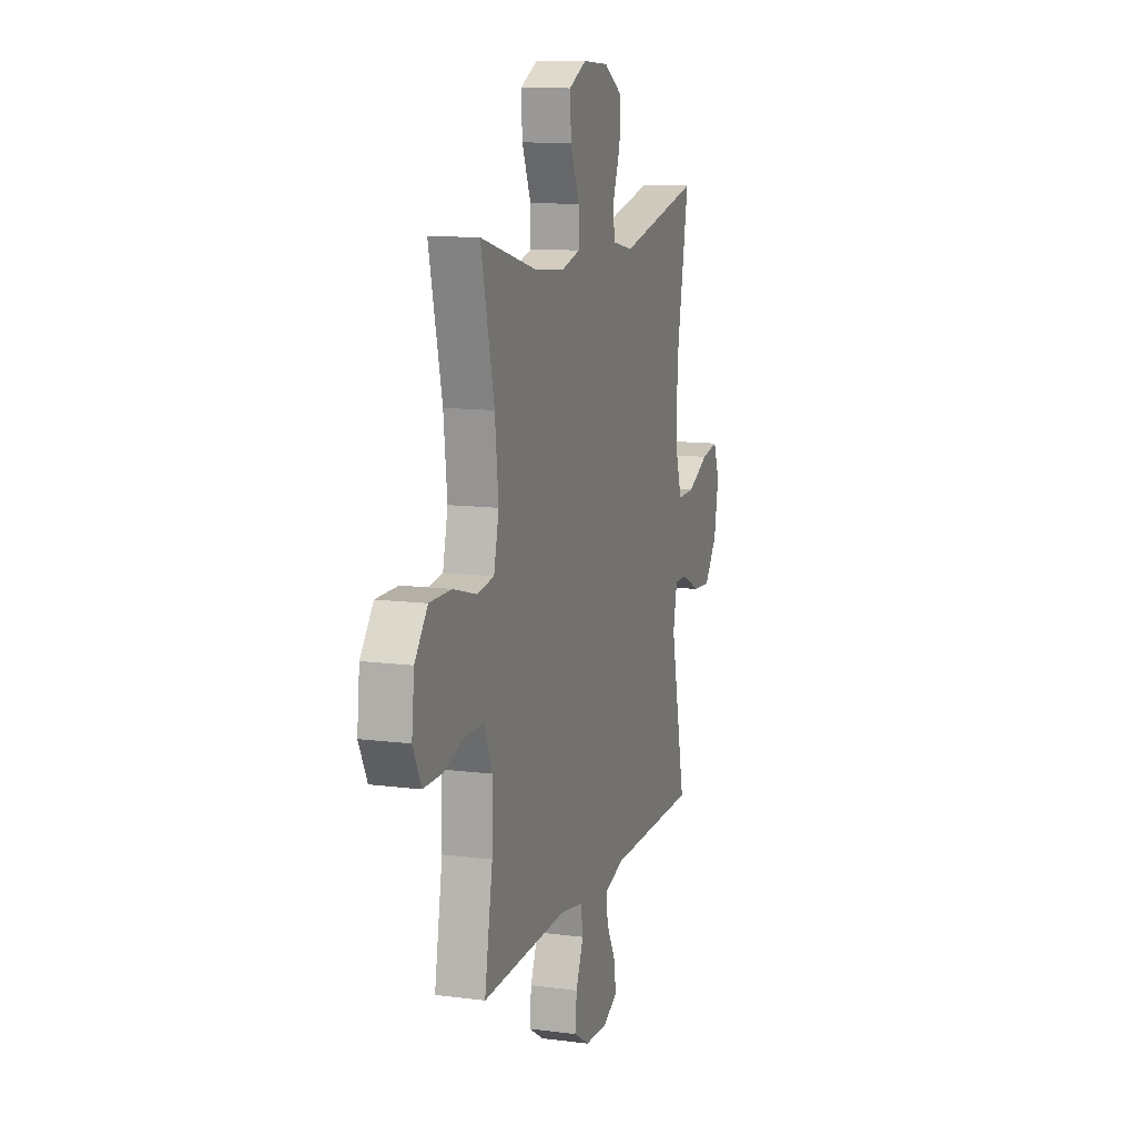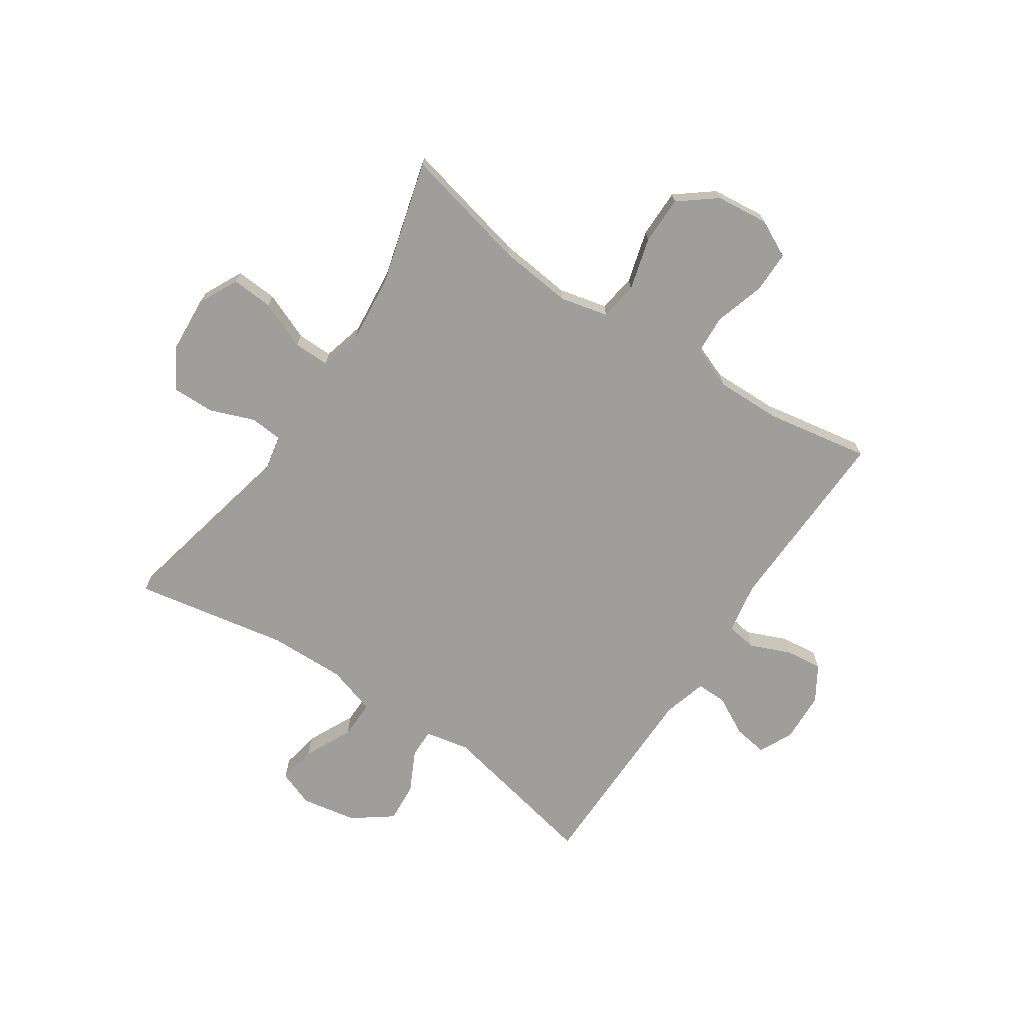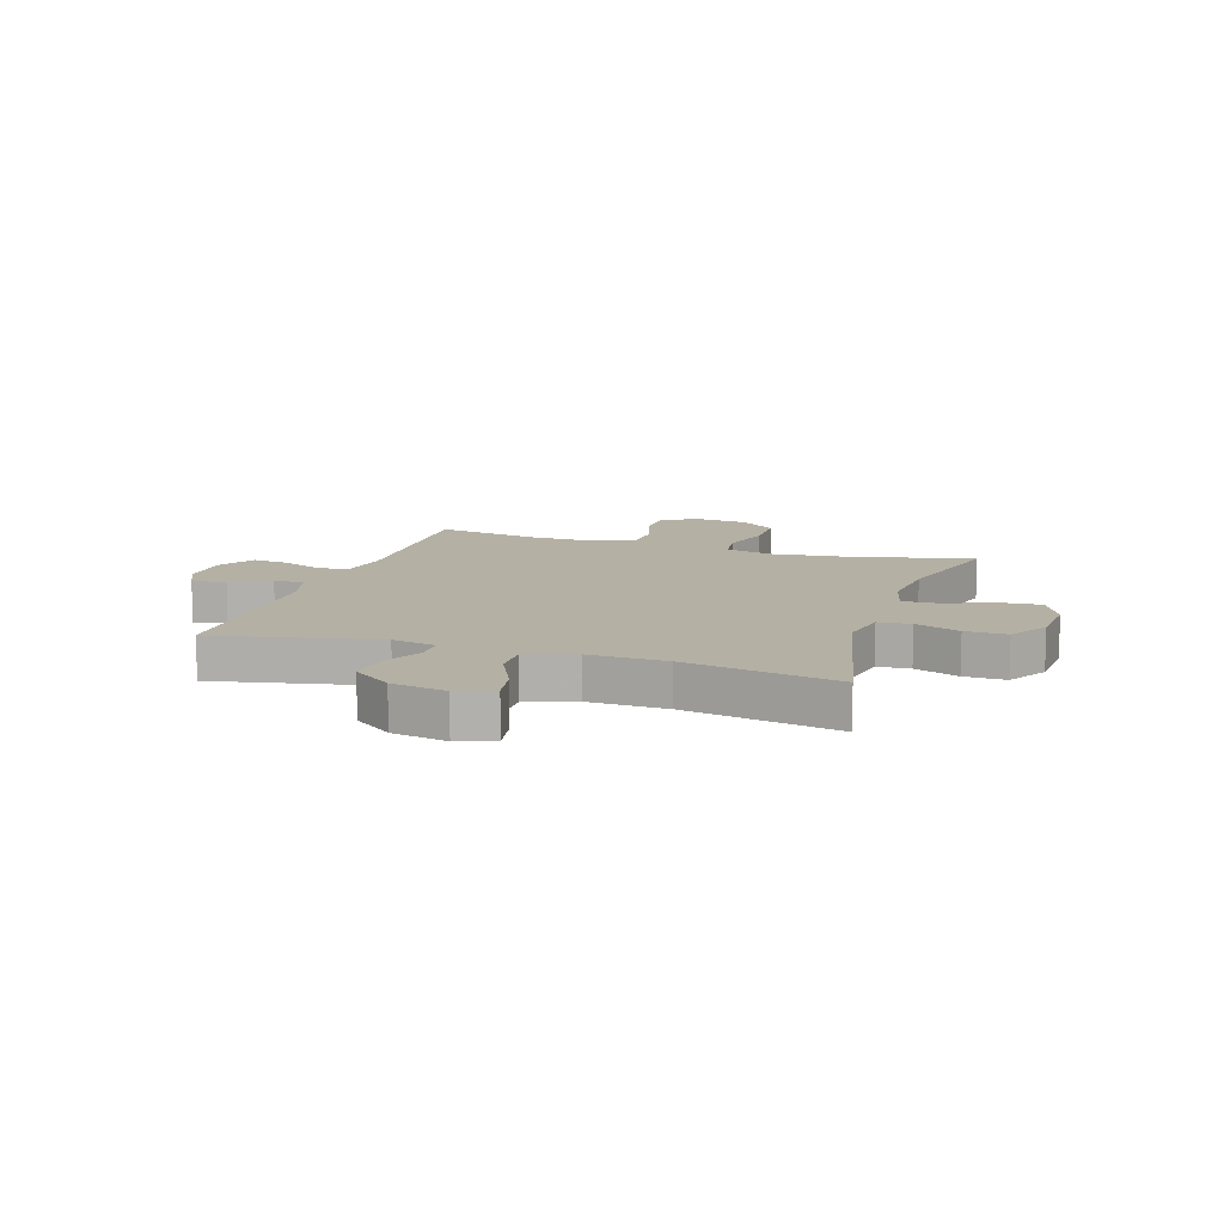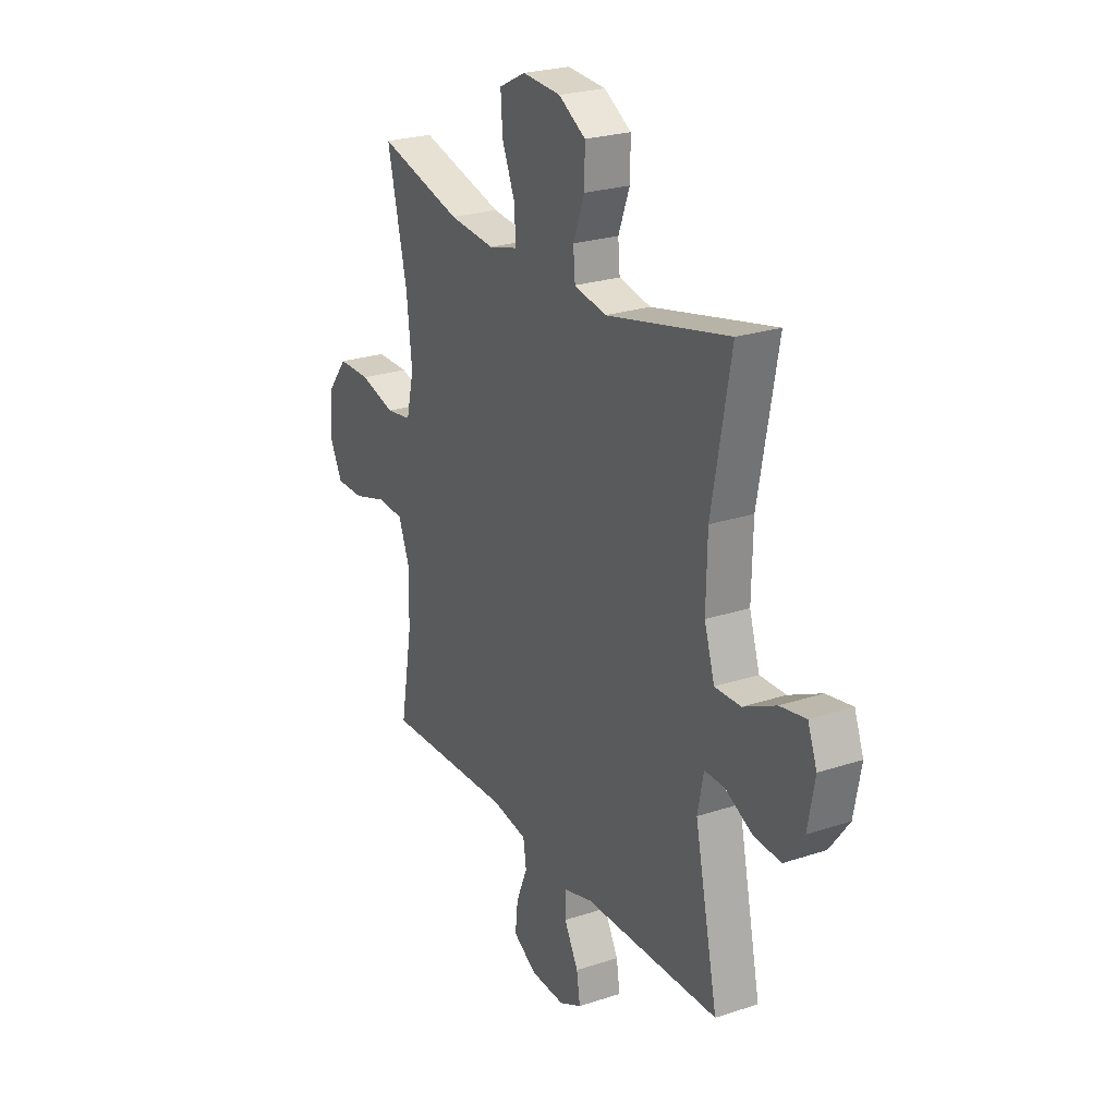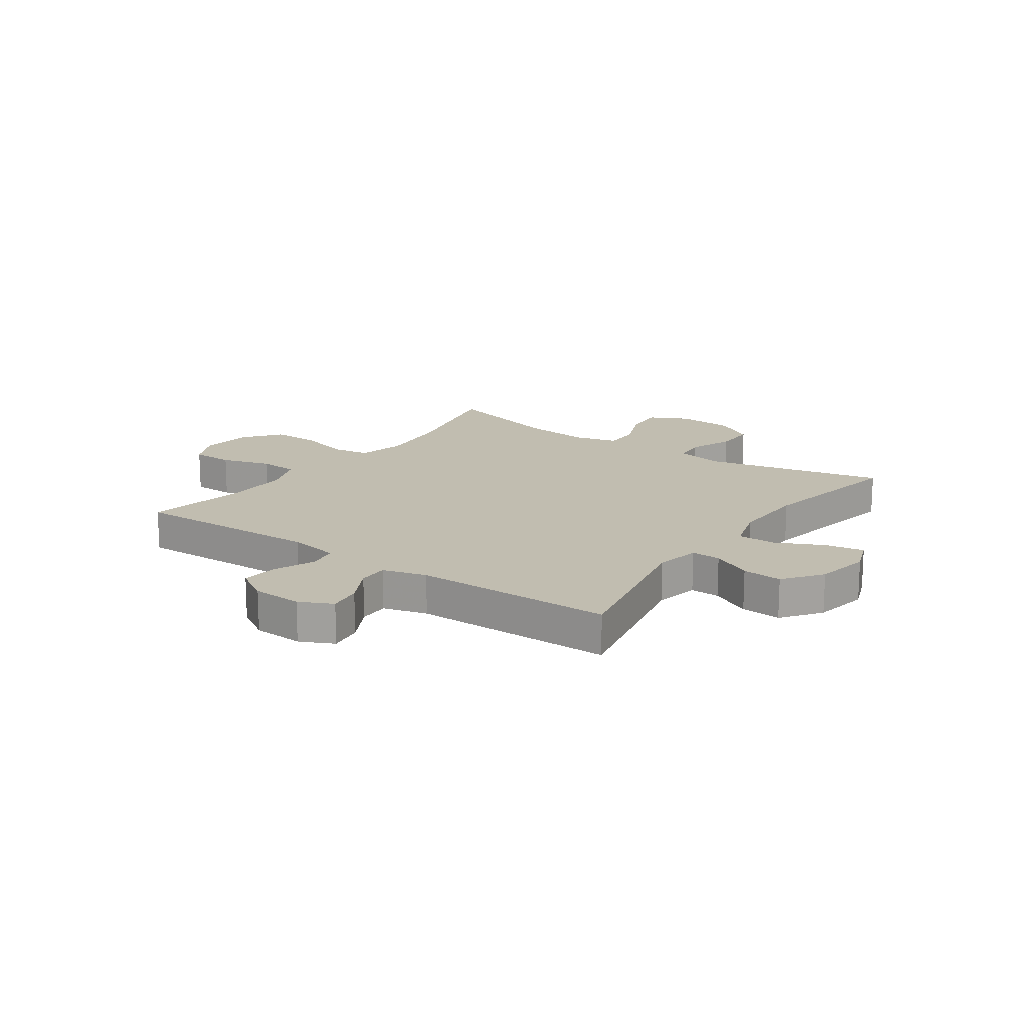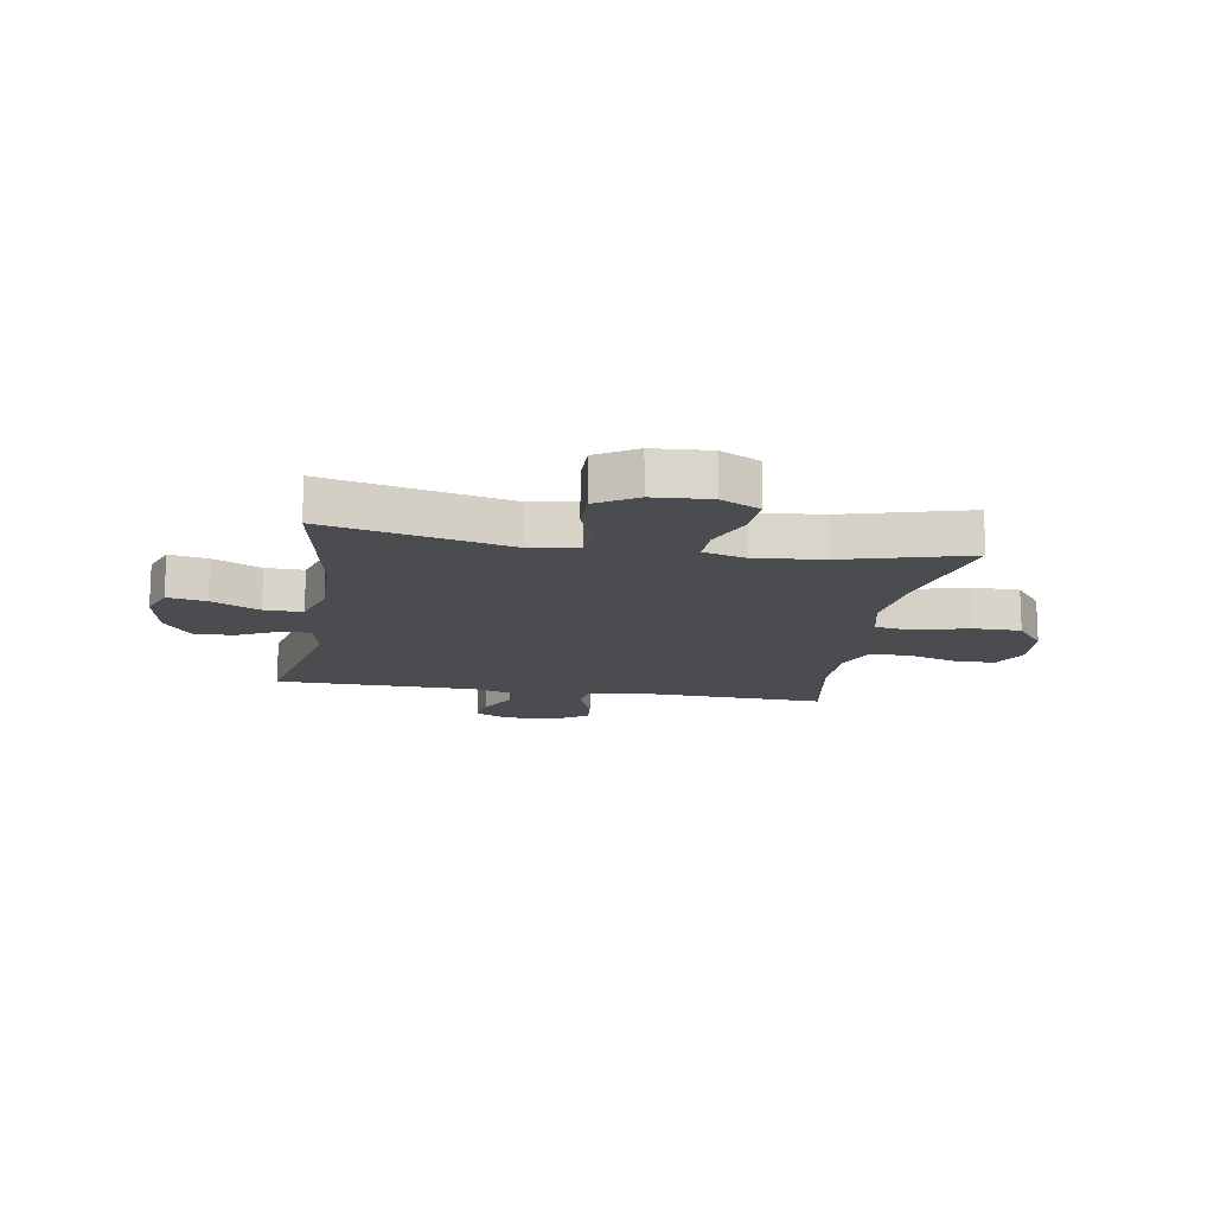
<metadata>
{"format":"obj","ext":"obj","renderer":"f3d","projection":"perspective","resolution":1024,"background":"white","views":[{"elev":11.7,"azim":107.3,"up":"+Z"},{"elev":-70.8,"azim":56.3,"up":"+Y"},{"elev":11.5,"azim":-72.0,"up":"+Y"},{"elev":24.5,"azim":-118.5,"up":"+Z"},{"elev":16.7,"azim":-144.7,"up":"+Y"},{"elev":-14.8,"azim":-9.5,"up":"+Y"}]}
</metadata>
<code>
v 0.5 0.07 0.5
v 0.448 0.07 0.276
v 0.434 0.07 0.147
v 0.454 0.07 0.061
v 0.521 0.07 0.051
v 0.614 0.07 0.077
v 0.7 0.07 0.077
v 0.751 0.07 0.012
v 0.761 0.07 -0.082
v 0.728 0.07 -0.148
v 0.654 0.07 -0.148
v 0.565 0.07 -0.121
v 0.495 0.07 -0.125
v 0.466 0.07 -0.2
v 0.468 0.07 -0.316
v 0.5 0.07 -0.5
v 0.16 0.07 -0.489
v 0.069 0.07 -0.505
v 0.061 0.07 -0.559
v 0.091 0.07 -0.631
v 0.098 0.07 -0.696
v 0.036 0.07 -0.734
v -0.054 0.07 -0.738
v -0.113 0.07 -0.709
v -0.104 0.07 -0.649
v -0.067 0.07 -0.58
v -0.066 0.07 -0.526
v -0.144 0.07 -0.504
v -0.5 0.07 -0.5
v -0.439 0.07 -0.21
v -0.455 0.07 -0.131
v -0.507 0.07 -0.132
v -0.579 0.07 -0.168
v -0.65 0.07 -0.173
v -0.701 0.07 -0.104
v -0.719 0.07 -0.006
v -0.695 0.07 0.058
v -0.627 0.07 0.046
v -0.542 0.07 0.005
v -0.474 0.07 0.004
v -0.447 0.07 0.091
v -0.45 0.07 0.228
v -0.5 0.07 0.5
v -0.176 0.07 0.428
v -0.092 0.07 0.445
v -0.087 0.07 0.503
v -0.117 0.07 0.582
v -0.118 0.07 0.656
v -0.047 0.07 0.699
v 0.054 0.07 0.706
v 0.124 0.07 0.671
v 0.119 0.07 0.597
v 0.084 0.07 0.512
v 0.083 0.07 0.448
v 0.159 0.07 0.428
v 0.279 0.07 0.44
v 0.5 0 0.5
v 0.448 0 0.276
v 0.434 0 0.147
v 0.454 0 0.061
v 0.521 0 0.051
v 0.614 0 0.077
v 0.7 0 0.077
v 0.751 0 0.012
v 0.761 0 -0.082
v 0.728 0 -0.148
v 0.654 0 -0.148
v 0.565 0 -0.121
v 0.495 0 -0.125
v 0.466 0 -0.2
v 0.468 0 -0.316
v 0.5 0 -0.5
v 0.16 0 -0.489
v 0.069 0 -0.505
v 0.061 0 -0.559
v 0.091 0 -0.631
v 0.098 0 -0.696
v 0.036 0 -0.734
v -0.054 0 -0.738
v -0.113 0 -0.709
v -0.104 0 -0.649
v -0.067 0 -0.58
v -0.066 0 -0.526
v -0.144 0 -0.504
v -0.5 0 -0.5
v -0.439 0 -0.21
v -0.455 0 -0.131
v -0.507 0 -0.132
v -0.579 0 -0.168
v -0.65 0 -0.173
v -0.701 0 -0.104
v -0.719 0 -0.006
v -0.695 0 0.058
v -0.627 0 0.046
v -0.542 0 0.005
v -0.474 0 0.004
v -0.447 0 0.091
v -0.45 0 0.228
v -0.5 0 0.5
v -0.176 0 0.428
v -0.092 0 0.445
v -0.087 0 0.503
v -0.117 0 0.582
v -0.118 0 0.656
v -0.047 0 0.699
v 0.054 0 0.706
v 0.124 0 0.671
v 0.119 0 0.597
v 0.084 0 0.512
v 0.083 0 0.448
v 0.159 0 0.428
v 0.279 0 0.44
f 50 51 52 53
f 50 53 54
f 49 50 54
f 46 47 48 49
f 45 46 49 54
f 44 45 54 55
f 42 43 44
f 41 42 44 55
f 36 37 38 39
f 36 39 40
f 35 36 40
f 32 33 34 35
f 31 32 35 40
f 30 31 40 41
f 28 29 30
f 27 28 30 41
f 23 24 25 26
f 23 26 27
f 22 23 27
f 19 20 21 22
f 19 22 27
f 18 19 27 41
f 15 16 17
f 14 15 17 18
f 13 14 18 41
f 9 10 11 12
f 5 6 7 8
f 4 5 8 9
f 56 1 2
f 56 2 3
f 55 56 3 4
f 41 55 4
f 12 13 41
f 4 9 12 41
f 109 108 107 106
f 110 109 106
f 110 106 105
f 105 104 103 102
f 110 105 102 101
f 111 110 101 100
f 100 99 98
f 111 100 98 97
f 95 94 93 92
f 96 95 92
f 96 92 91
f 91 90 89 88
f 96 91 88 87
f 97 96 87 86
f 86 85 84
f 97 86 84 83
f 82 81 80 79
f 83 82 79
f 83 79 78
f 78 77 76 75
f 83 78 75
f 97 83 75 74
f 73 72 71
f 74 73 71 70
f 97 74 70 69
f 68 67 66 65
f 64 63 62 61
f 65 64 61 60
f 58 57 112
f 59 58 112
f 60 59 112 111
f 60 111 97
f 97 69 68
f 97 68 65 60
f 1 57 58 2
f 2 58 59 3
f 3 59 60 4
f 4 60 61 5
f 5 61 62 6
f 6 62 63 7
f 7 63 64 8
f 8 64 65 9
f 9 65 66 10
f 10 66 67 11
f 11 67 68 12
f 12 68 69 13
f 13 69 70 14
f 14 70 71 15
f 15 71 72 16
f 16 72 73 17
f 17 73 74 18
f 18 74 75 19
f 19 75 76 20
f 20 76 77 21
f 21 77 78 22
f 22 78 79 23
f 23 79 80 24
f 24 80 81 25
f 25 81 82 26
f 26 82 83 27
f 27 83 84 28
f 28 84 85 29
f 29 85 86 30
f 30 86 87 31
f 31 87 88 32
f 32 88 89 33
f 33 89 90 34
f 34 90 91 35
f 35 91 92 36
f 36 92 93 37
f 37 93 94 38
f 38 94 95 39
f 39 95 96 40
f 40 96 97 41
f 41 97 98 42
f 42 98 99 43
f 43 99 100 44
f 44 100 101 45
f 45 101 102 46
f 46 102 103 47
f 47 103 104 48
f 48 104 105 49
f 49 105 106 50
f 50 106 107 51
f 51 107 108 52
f 52 108 109 53
f 53 109 110 54
f 54 110 111 55
f 55 111 112 56
f 56 112 57 1

</code>
